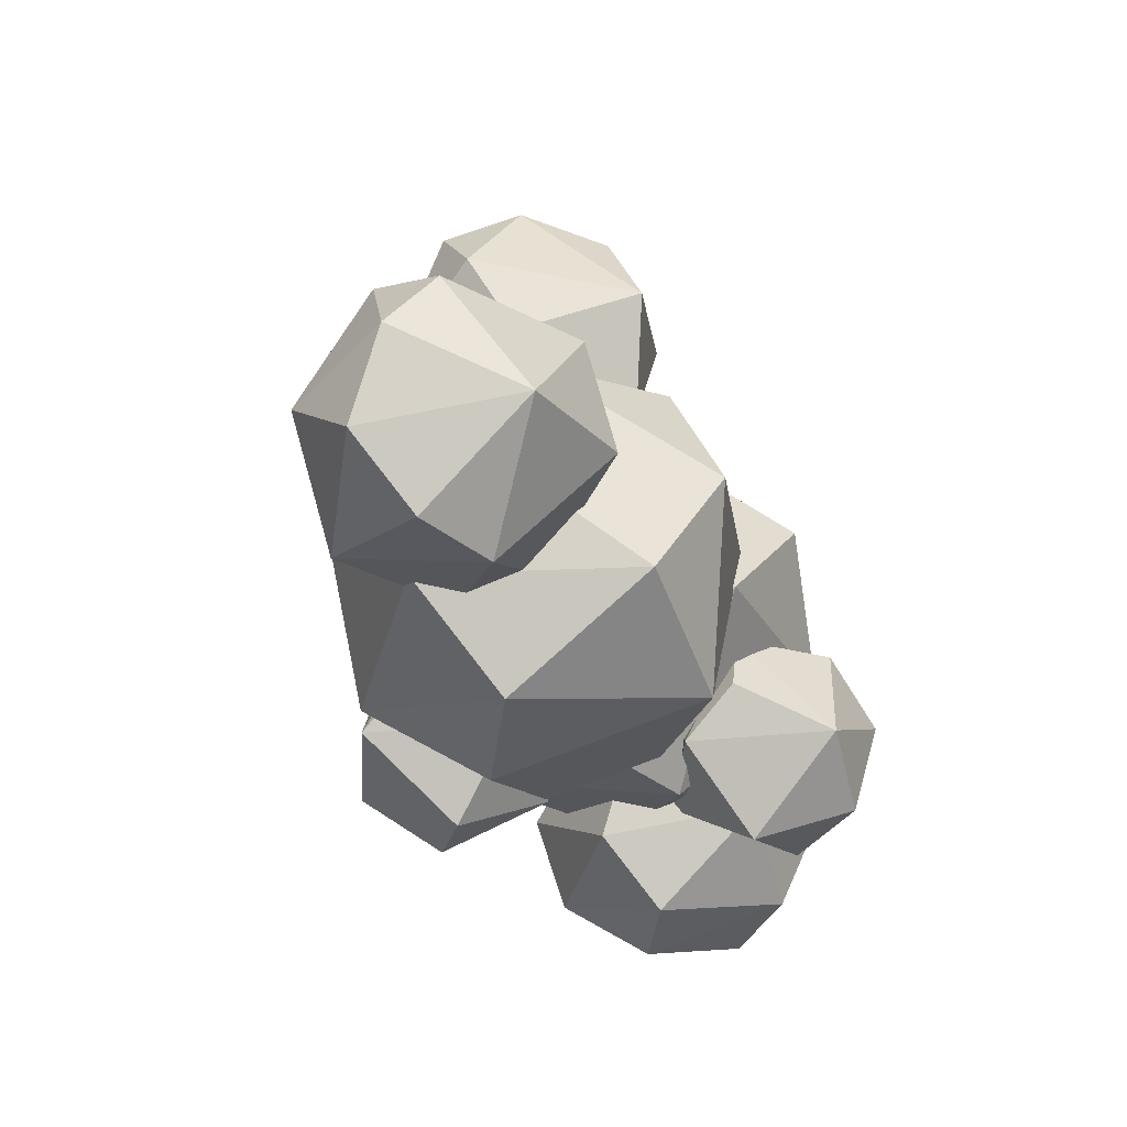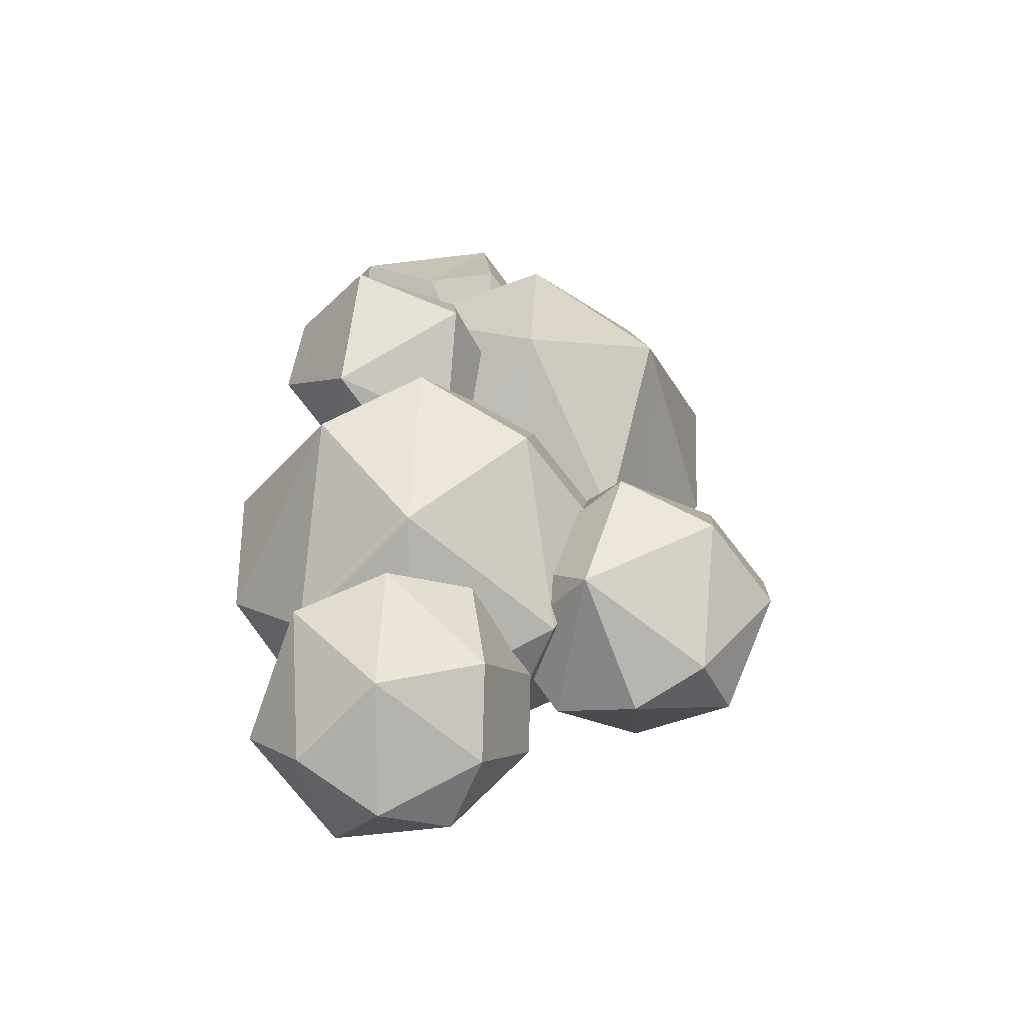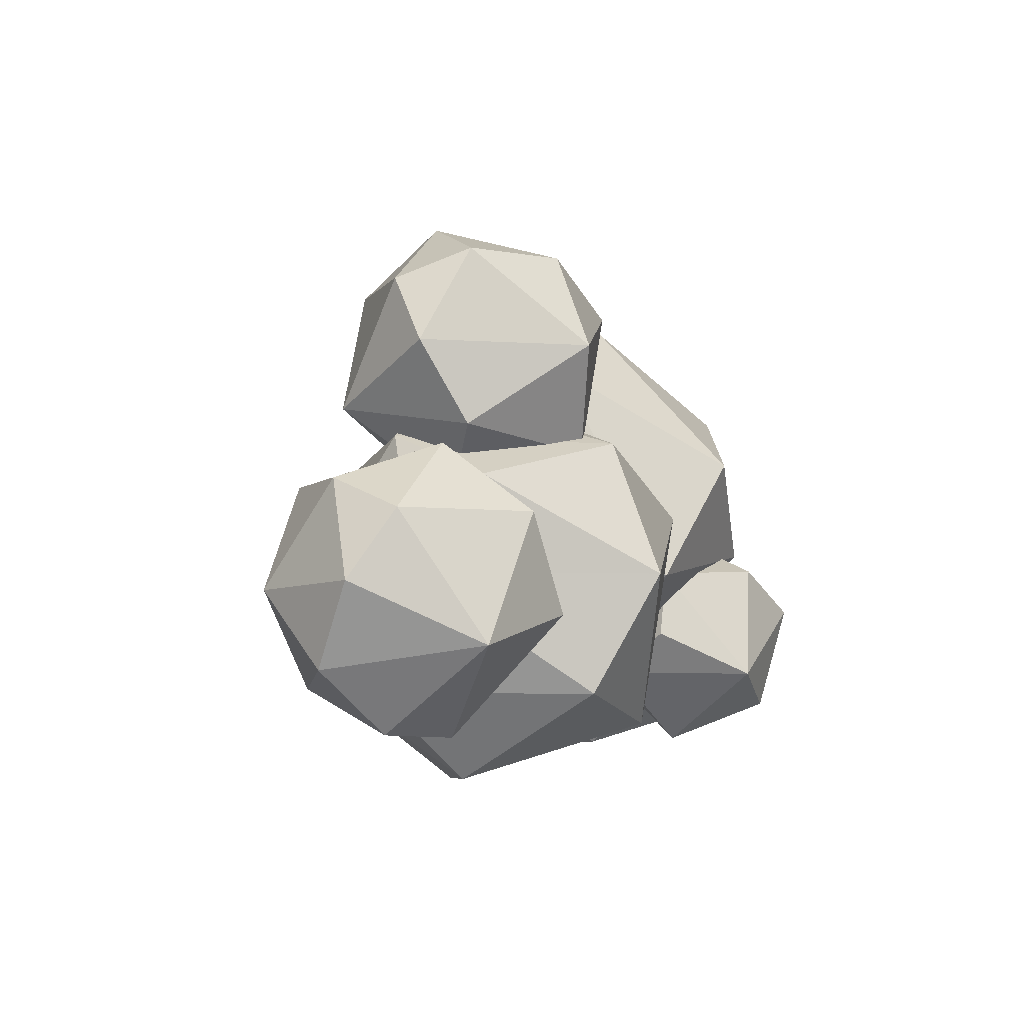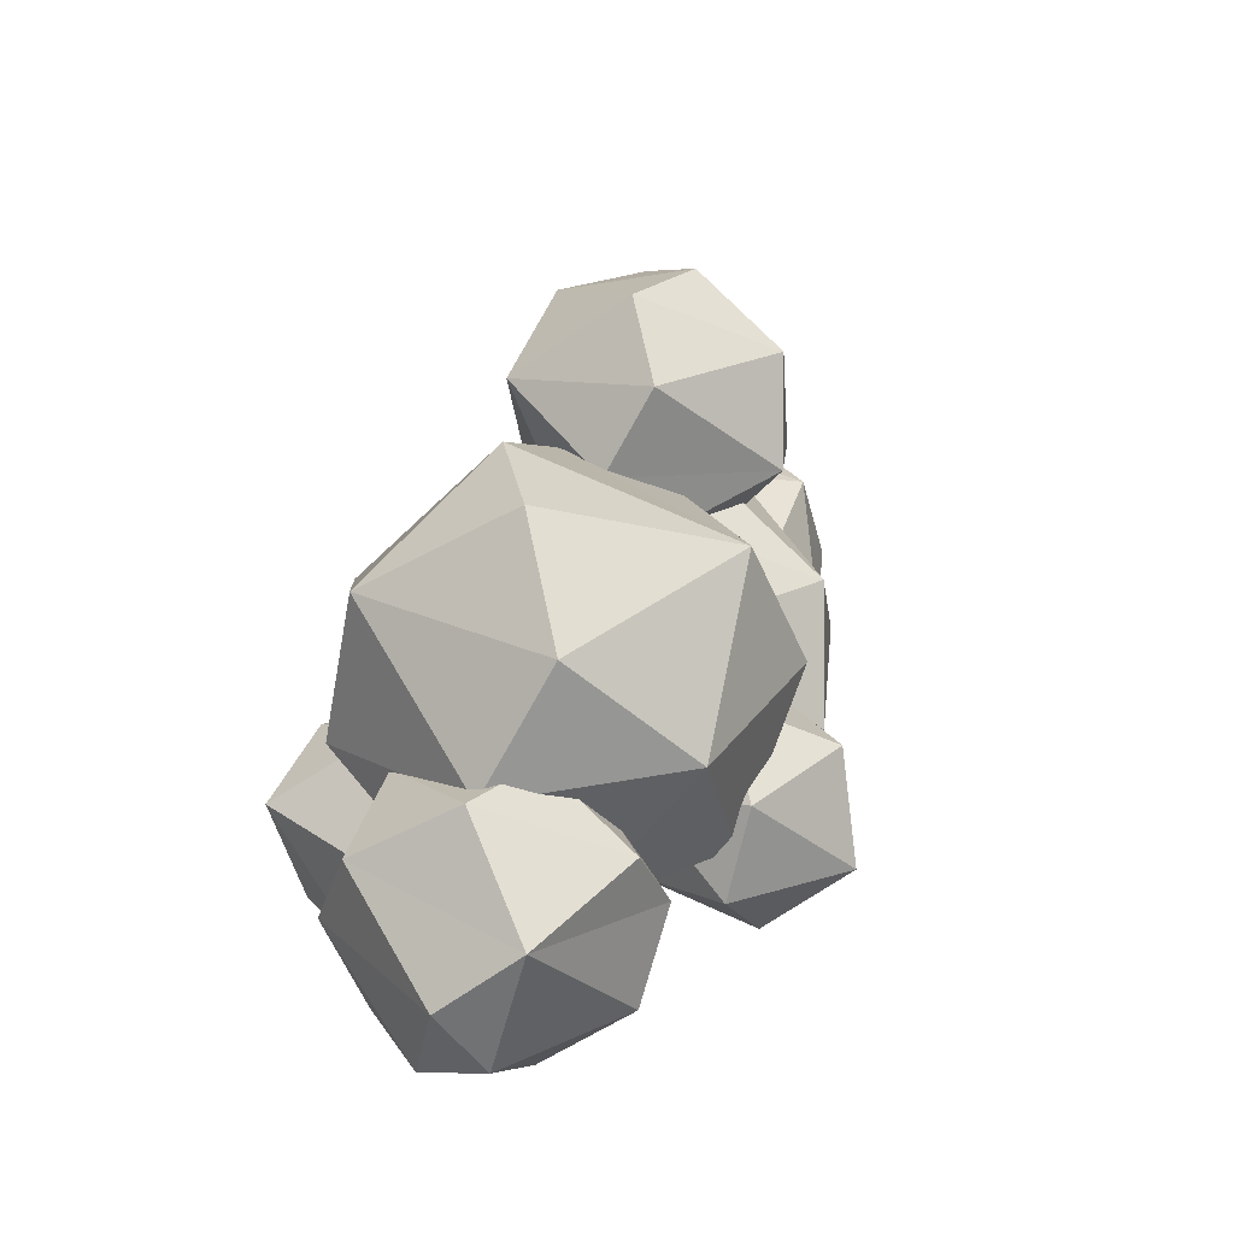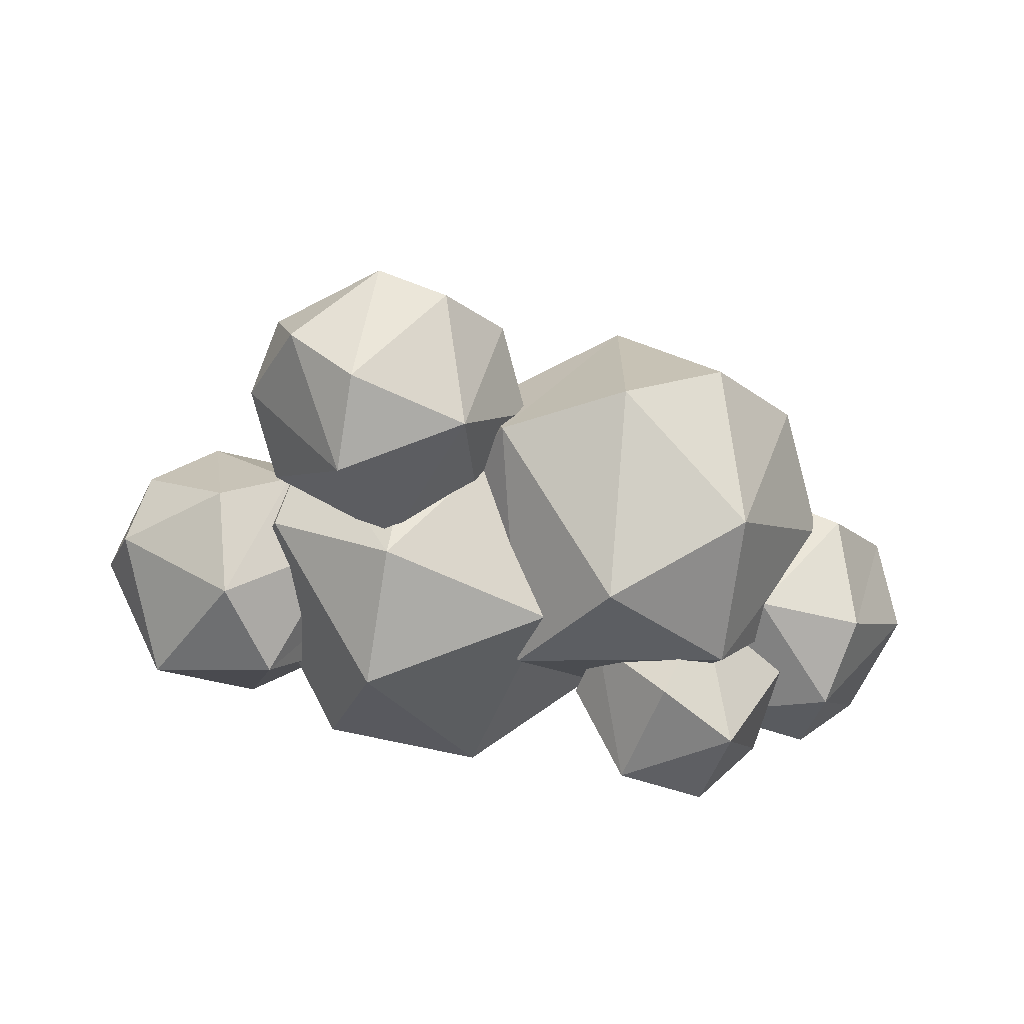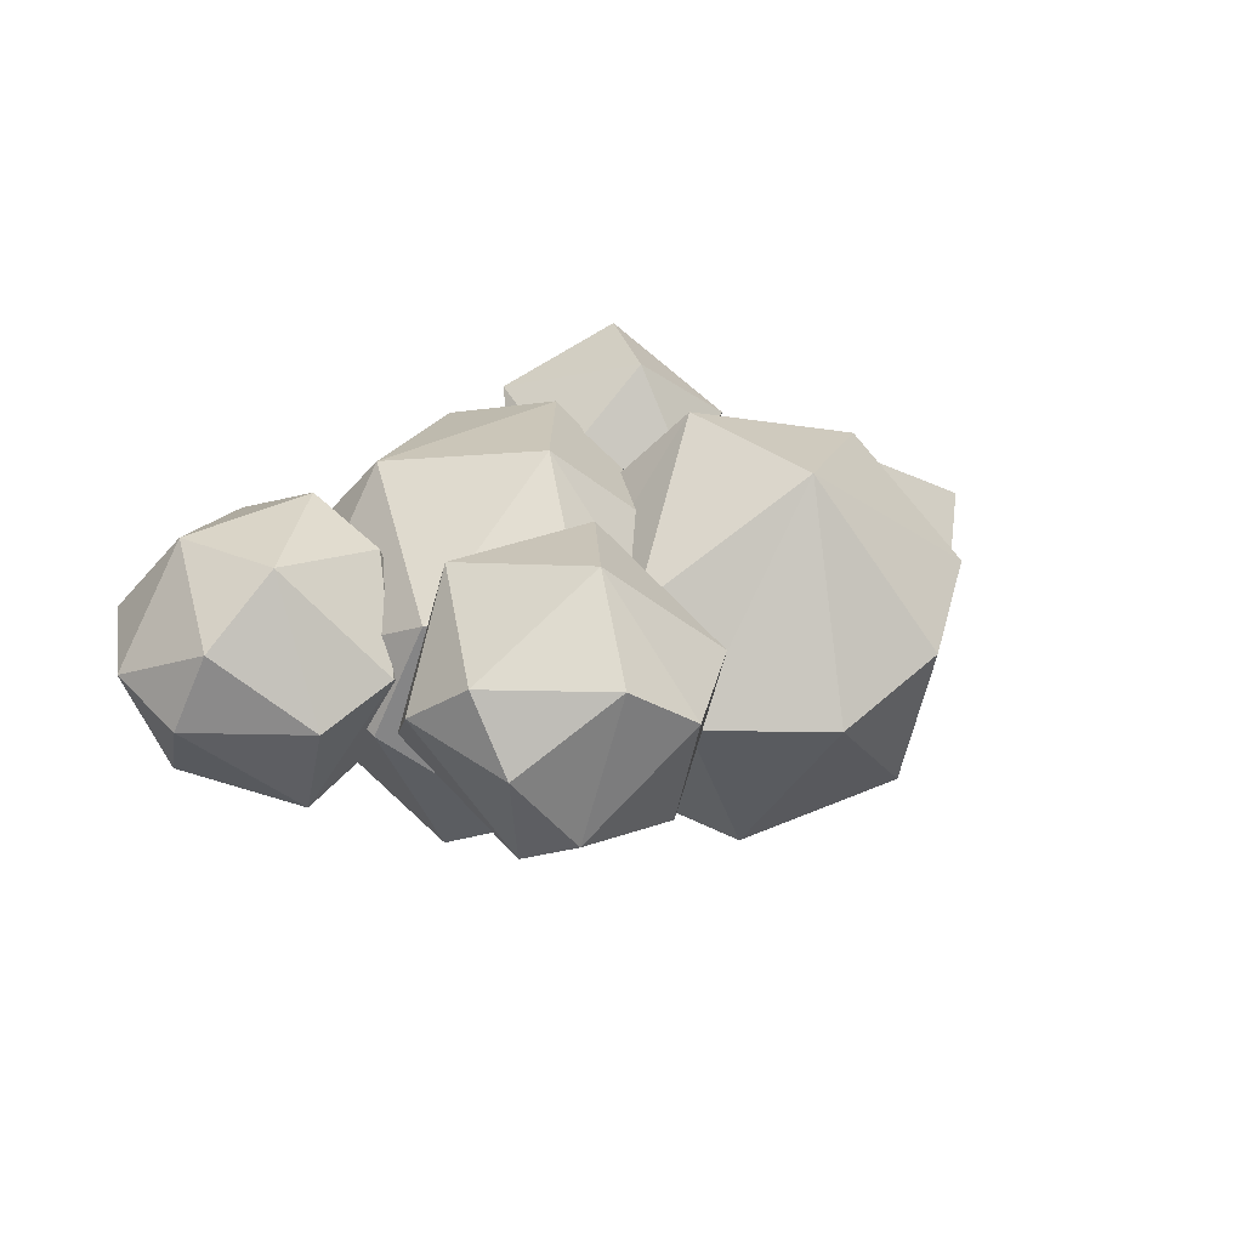
<metadata>
{"format":"obj","ext":"obj","renderer":"f3d","projection":"perspective","resolution":1024,"background":"white","views":[{"elev":-38.5,"azim":110.8,"up":"+Y"},{"elev":39.8,"azim":95.8,"up":"+Z"},{"elev":-3.0,"azim":110.5,"up":"+Y"},{"elev":26.1,"azim":-72.5,"up":"+Y"},{"elev":-54.0,"azim":177.9,"up":"+Z"},{"elev":14.9,"azim":151.7,"up":"+Z"}]}
</metadata>
<code>
o Cloud_3_Icosphere.042
v -1.26 -0.4725 -0.675
v -0.9363 -0.4879 -1.056
v -0.8105 0.1569 -0.2051
v -0.9062 0.4396 -0.6068
v -0.7186 -0.6775 -0.6068
v -0.9149 -0.2848 -0.1389
v -0.3439 -0.3068 -0.4007
v -0.2627 -0.09073 -0.675
v -1.358 0.02408 -0.6088
v -0.5048 -0.309 -1.095
v -1.044 0.02408 -1.173
v -0.3647 0.2346 -0.675
v -0.6885 0.25 -1.056
v -0.6504 0.1569 0.8719
v -0.5117 0.07114 0.3053
v -0.2979 0.4396 0.6568
v -0.3066 -0.2848 1.261
v 0.2644 -0.3068 0.9992
v -0.1103 -0.6775 0.6568
v -0.3826 -0.6232 0.8546
v -0.7456 -0.2848 0.7931
v -0.4787 -0.3948 0.3437
v 0.3456 -0.09073 0.7249
v 0.1035 -0.309 0.3053
v -0.1268 0.006099 0.2003
v -0.1701 0.238 1.147
v 0.2436 0.2346 0.7249
v 1.178 1.03 0.5414
v 0.7318 0.8122 -0.559
v 1.36 0.9183 -0.1993
v 0.7788 1.639 0.607
v 0.193 1.639 0.185
v 0.3743 1.527 -0.5557
v 1.361 1.639 0.1803
v 0.8372 1.963 0.1803
v 0.7154 0.5945 0.1803
v 1.065 0.6197 -0.007136
v 0.1915 0.9183 0.1803
v 0.2911 0.7754 -0.1766
v 1.495 1.316 -0.007136
v 0.5553 1.165 0.6729
v 0.05783 1.242 -0.007136
v 0.9983 1.316 -0.6904
v 1.261 1.782 -0.1766
v 0.488 1.938 -0.007136
v 0.9382 1.761 -0.5054
v 1.014 -0.2424 -0.1945
v 1.66 0.8024 -0.1945
v 1.555 -0.3485 0.5447
v 2.182 -0.2424 0.185
v 1.887 -0.541 -0.007136
v 1.114 -0.3853 0.1623
v 1.538 -0.5662 -0.1945
v 2.318 0.155 -0.007136
v 2.004 0.1181 0.5497
v 1.377 0.08124 0.6761
v 1.378 0.004491 -0.6872
v 0.8807 0.08124 -0.007136
v 2.001 -0.1303 -0.5557
v 1.236 0.4786 0.4882
v 1.016 0.4786 -0.1993
v 1.602 0.4786 -0.6212
v 2.184 0.4786 -0.1945
v 1.761 0.6004 0.4912
v 2.084 0.6215 0.1623
v 1.311 0.7772 -0.007136
v -1.551 -0.5547 -0.5054
v -1.387 0.2881 0.607
v -1.752 0.2881 -0.5025
v -0.8043 0.2881 0.1803
v -1.328 0.6119 0.1803
v -1.45 -0.7567 0.1803
v -1.392 -0.4329 0.607
v -0.8058 -0.4329 0.185
v -1.101 -0.7315 -0.007136
v -1.974 -0.4329 0.1803
v -1.874 -0.5758 -0.1766
v -0.6707 -0.03555 -0.007136
v -1.167 -0.03555 0.6761
v -2.002 0.1731 0.3514
v -2.108 -0.1093 -0.007136
v -0.9871 -0.3209 -0.5557
v -1.611 -0.1093 -0.6904
v -0.9039 0.431 -0.1766
v -1.677 0.5867 -0.007136
v -1.227 0.4098 -0.5054
v -1.373 0.0534 -0.2794
v -1.37 1.101 0.272
v -1.05 1.101 -0.7269
v 0.3268 1.101 0.2652
v -0.4345 1.571 -0.2794
v -0.5876 -0.1008 0.7947
v 0.3245 0.0534 0.272
v -0.1041 -0.3805 -0.007136
v -1.228 -0.1542 0.2391
v -0.6114 -0.4171 -0.2794
v 0.5209 0.6308 -0.007136
v -0.2004 0.6308 0.9857
v -1.111 0.5772 0.8019
v -0.9898 0.3397 -0.8994
v -1.567 0.5236 -0.007136
v 0.06115 0.2162 -0.8041
v -0.3762 0.8147 -1.003
v -0.4583 1.255 0.7947
v 0.182 1.309 -0.2534
v -0.9419 1.535 -0.007136
v -0.3333 -0.371 -0.2794
v 0.2812 -0.548 -0.7311
v 0.52 0.6766 0.8852
v -0.3311 0.6766 0.272
v -0.06769 0.5138 -0.8041
v 0.6049 1.147 0.2652
v 0.428 -0.8415 0.2652
v 0.5128 -0.371 0.8852
v 1.364 -0.371 0.272
v 0.9353 -0.8049 -0.007136
v -0.1886 -0.5786 0.2391
v 1.044 -0.371 -0.7269
v 1.56 0.2064 -0.007136
v 1.104 0.1528 0.8019
v 0.1938 0.09918 0.9857
v -0.5275 0.09918 -0.007136
v 0.839 0.2064 -0.9999
v 1.366 0.6766 -0.2794
v 1.221 0.8842 0.2391
v 0.09752 1.11 -0.007136
v 0.7517 0.8535 -0.7311
f 5 1 2
f 2 1 11
f 3 12 4
f 9 3 4
f 11 9 4
f 12 13 4
f 13 11 4
f 8 10 12
f 10 13 12
f 6 3 9
f 7 12 3
f 7 8 12
f 10 11 13
f 10 2 11
f 11 1 9
f 9 1 6
f 6 7 3
f 7 10 8
f 5 2 10
f 5 6 1
f 7 5 10
f 5 7 6
f 22 15 25
f 14 26 16
f 15 14 16
f 25 15 16
f 27 25 16
f 26 27 16
f 23 24 27
f 24 25 27
f 21 14 15
f 17 26 14
f 18 27 26
f 18 23 27
f 24 22 25
f 15 22 21
f 21 17 14
f 17 18 26
f 18 24 23
f 19 22 24
f 19 20 22
f 20 21 22
f 20 17 21
f 18 19 24
f 20 19 17
f 19 18 17
f 28 37 30
f 36 39 29
f 36 29 37
f 28 30 40
f 29 39 33
f 30 29 43
f 29 33 43
f 30 43 40
f 31 34 35
f 32 31 45
f 33 32 45
f 44 46 35
f 46 45 35
f 46 33 45
f 45 31 35
f 35 34 44
f 40 44 34
f 40 43 44
f 43 46 44
f 43 33 46
f 42 32 33
f 41 31 32
f 28 34 31
f 28 40 34
f 33 39 42
f 39 38 42
f 42 41 32
f 42 38 41
f 41 28 31
f 37 29 30
f 39 36 38
f 36 41 38
f 36 28 41
f 36 37 28
f 53 51 49
f 53 49 52
f 47 52 58
f 50 54 55
f 65 63 48
f 63 62 48
f 48 62 66
f 62 61 66
f 61 60 66
f 66 64 48
f 66 60 64
f 64 65 48
f 54 59 63
f 59 62 63
f 57 61 62
f 58 60 61
f 56 64 60
f 55 65 64
f 55 54 65
f 54 63 65
f 59 57 62
f 57 58 61
f 57 47 58
f 58 56 60
f 58 52 56
f 52 49 56
f 56 55 64
f 56 49 55
f 49 50 55
f 50 59 54
f 51 53 59
f 53 57 59
f 53 47 57
f 53 52 47
f 50 51 59
f 51 50 49
f 72 77 67
f 72 67 75
f 67 77 83
f 74 78 79
f 73 79 80
f 68 70 71
f 80 68 85
f 69 80 85
f 84 86 71
f 86 85 71
f 86 69 85
f 85 68 71
f 71 70 84
f 78 84 70
f 78 82 84
f 82 86 84
f 83 69 86
f 81 80 69
f 80 79 68
f 79 70 68
f 79 78 70
f 82 83 86
f 82 67 83
f 83 81 69
f 83 77 81
f 77 76 81
f 81 76 80
f 76 73 80
f 73 74 79
f 74 82 78
f 75 67 82
f 77 72 76
f 72 73 76
f 74 75 82
f 72 75 73
f 75 74 73
f 96 94 92
f 96 92 95
f 87 95 101
f 93 97 98
f 92 98 99
f 88 104 106
f 89 88 106
f 103 89 91
f 105 103 91
f 91 89 106
f 106 104 91
f 104 105 91
f 104 90 105
f 97 105 90
f 97 102 105
f 102 103 105
f 103 100 89
f 101 88 89
f 99 104 88
f 99 98 104
f 98 90 104
f 98 97 90
f 102 100 103
f 100 101 89
f 100 87 101
f 101 99 88
f 101 95 99
f 95 92 99
f 92 93 98
f 93 102 97
f 94 96 102
f 96 100 102
f 96 87 100
f 96 95 87
f 93 94 102
f 94 93 92
f 113 117 108
f 113 108 116
f 107 117 122
f 108 107 111
f 115 119 120
f 108 111 123
f 118 123 119
f 109 125 112
f 110 109 126
f 111 110 126
f 125 127 112
f 125 124 127
f 127 126 112
f 127 111 126
f 126 109 112
f 119 123 124
f 123 127 124
f 123 111 127
f 122 110 111
f 121 109 110
f 120 125 109
f 120 119 125
f 119 124 125
f 118 108 123
f 111 107 122
f 122 121 110
f 122 117 121
f 117 114 121
f 121 120 109
f 121 114 120
f 114 115 120
f 115 118 119
f 116 108 118
f 108 117 107
f 113 114 117
f 115 116 118
f 113 116 114
f 116 115 114

</code>
